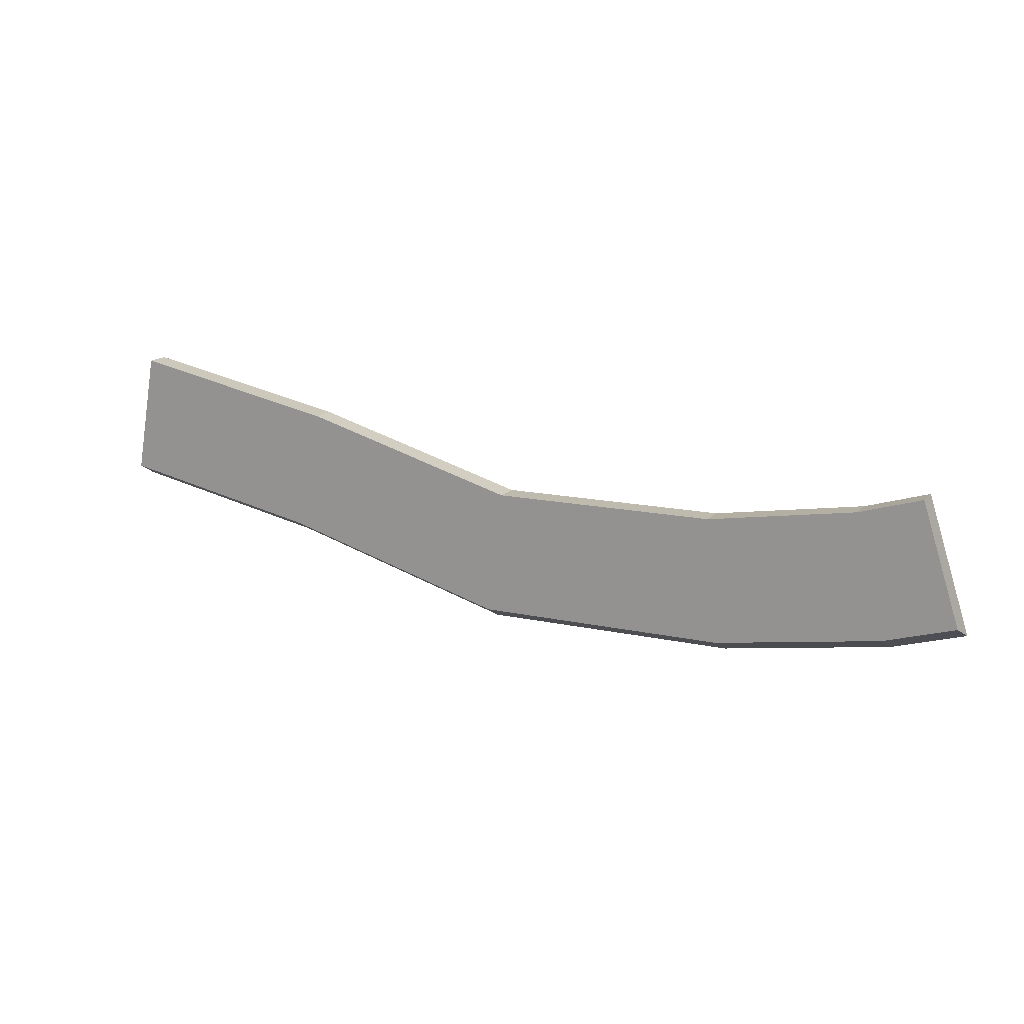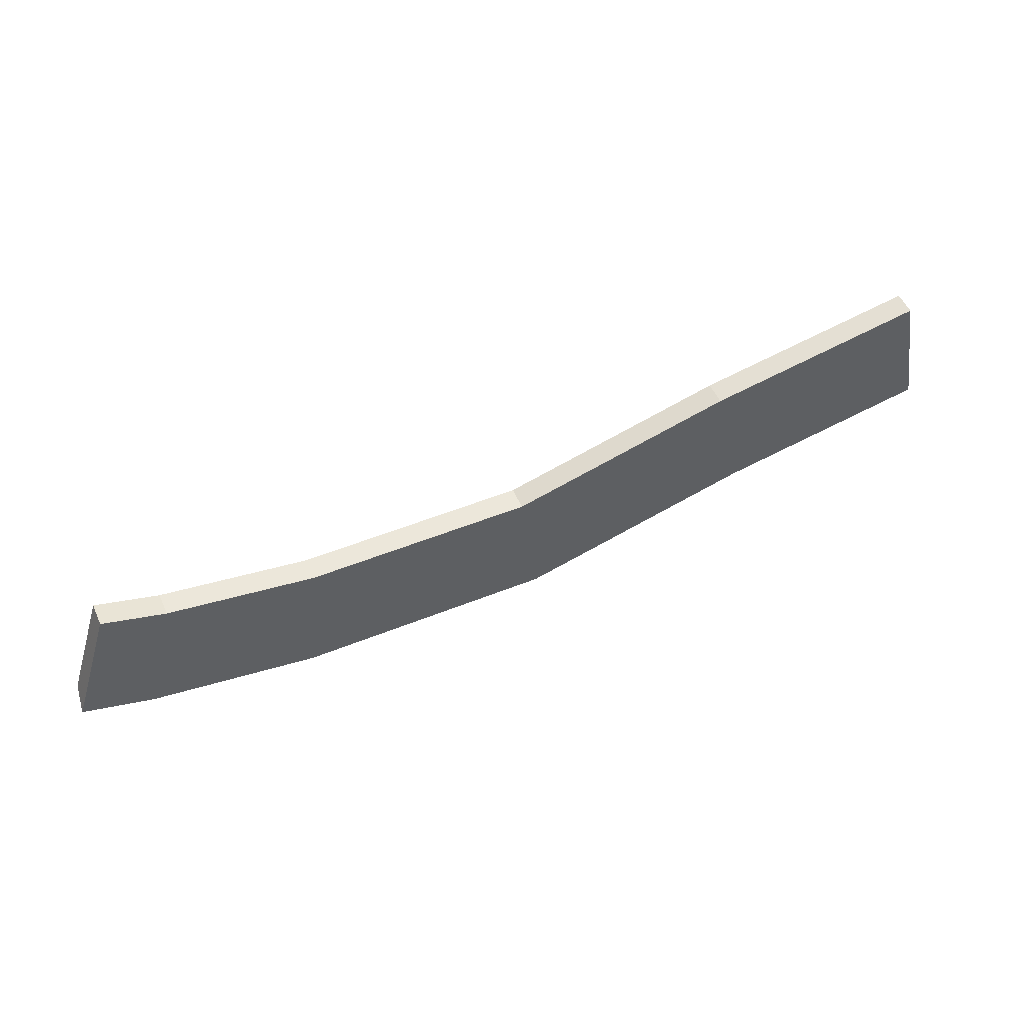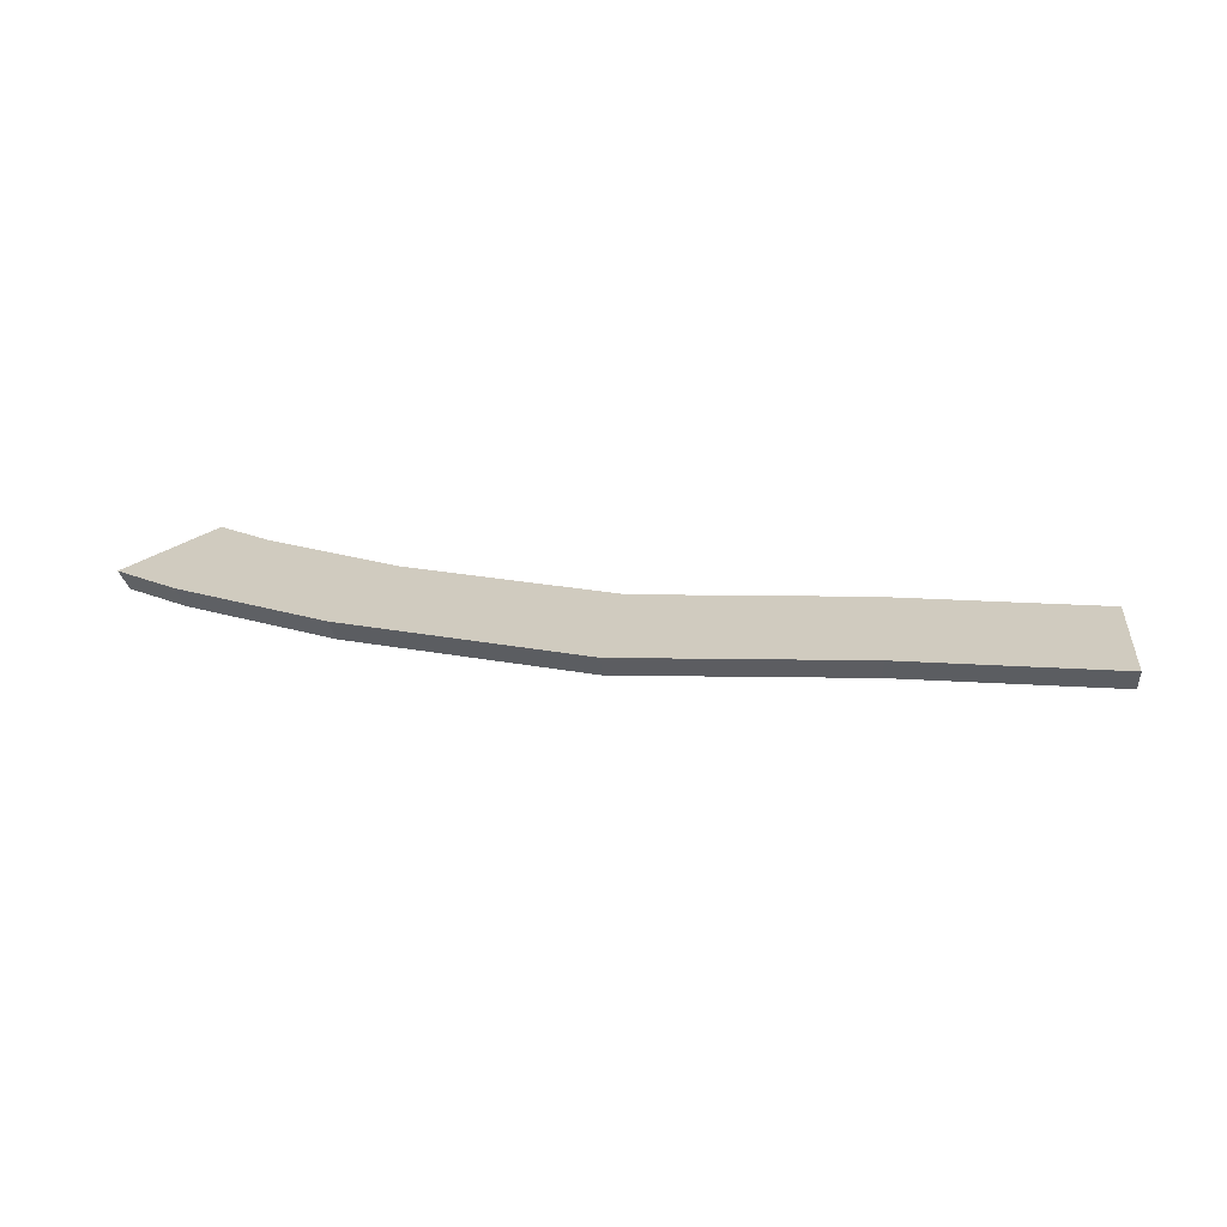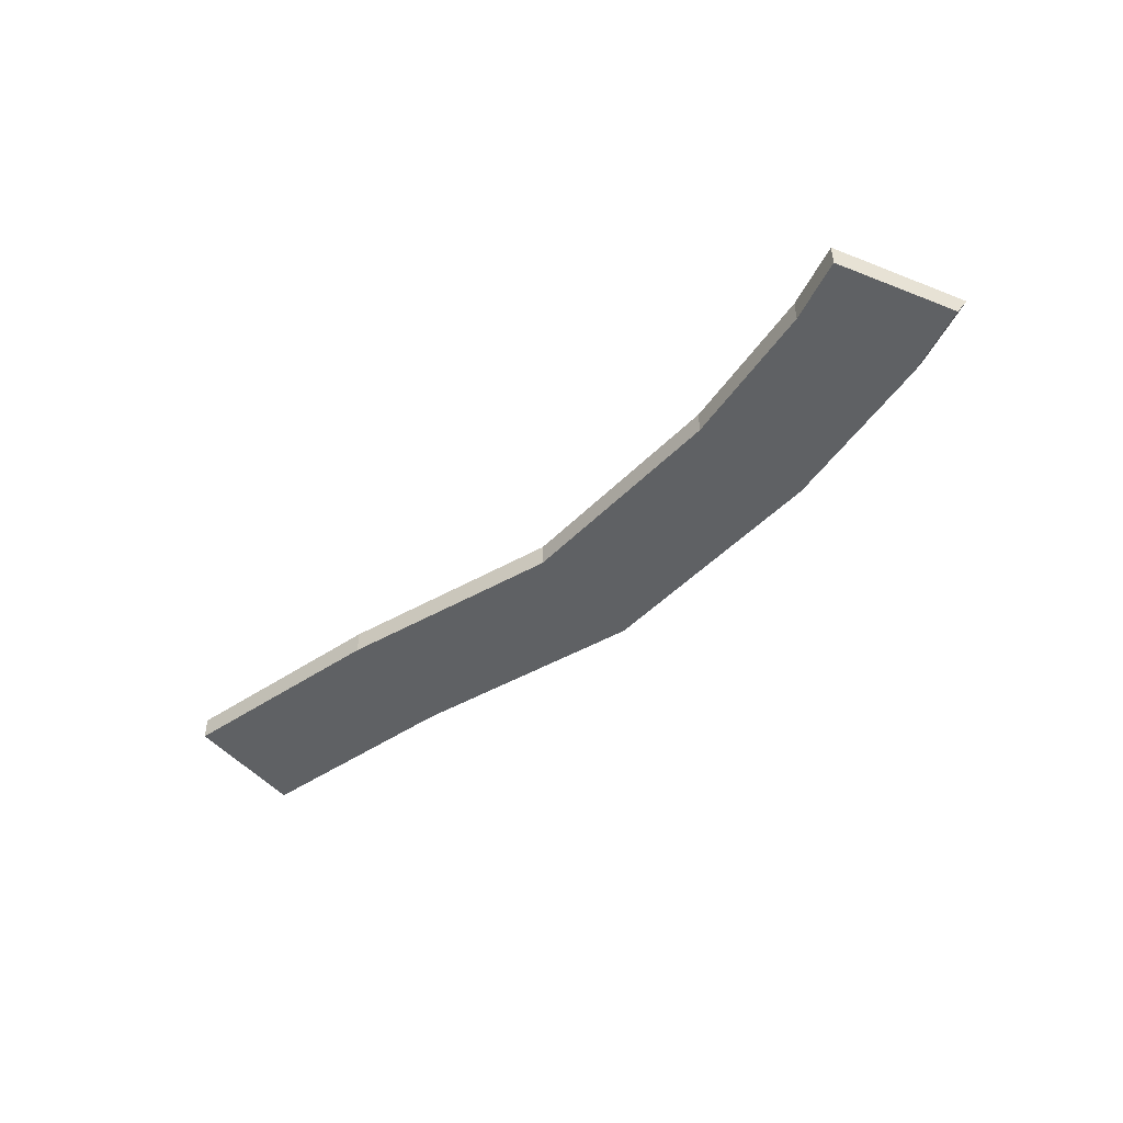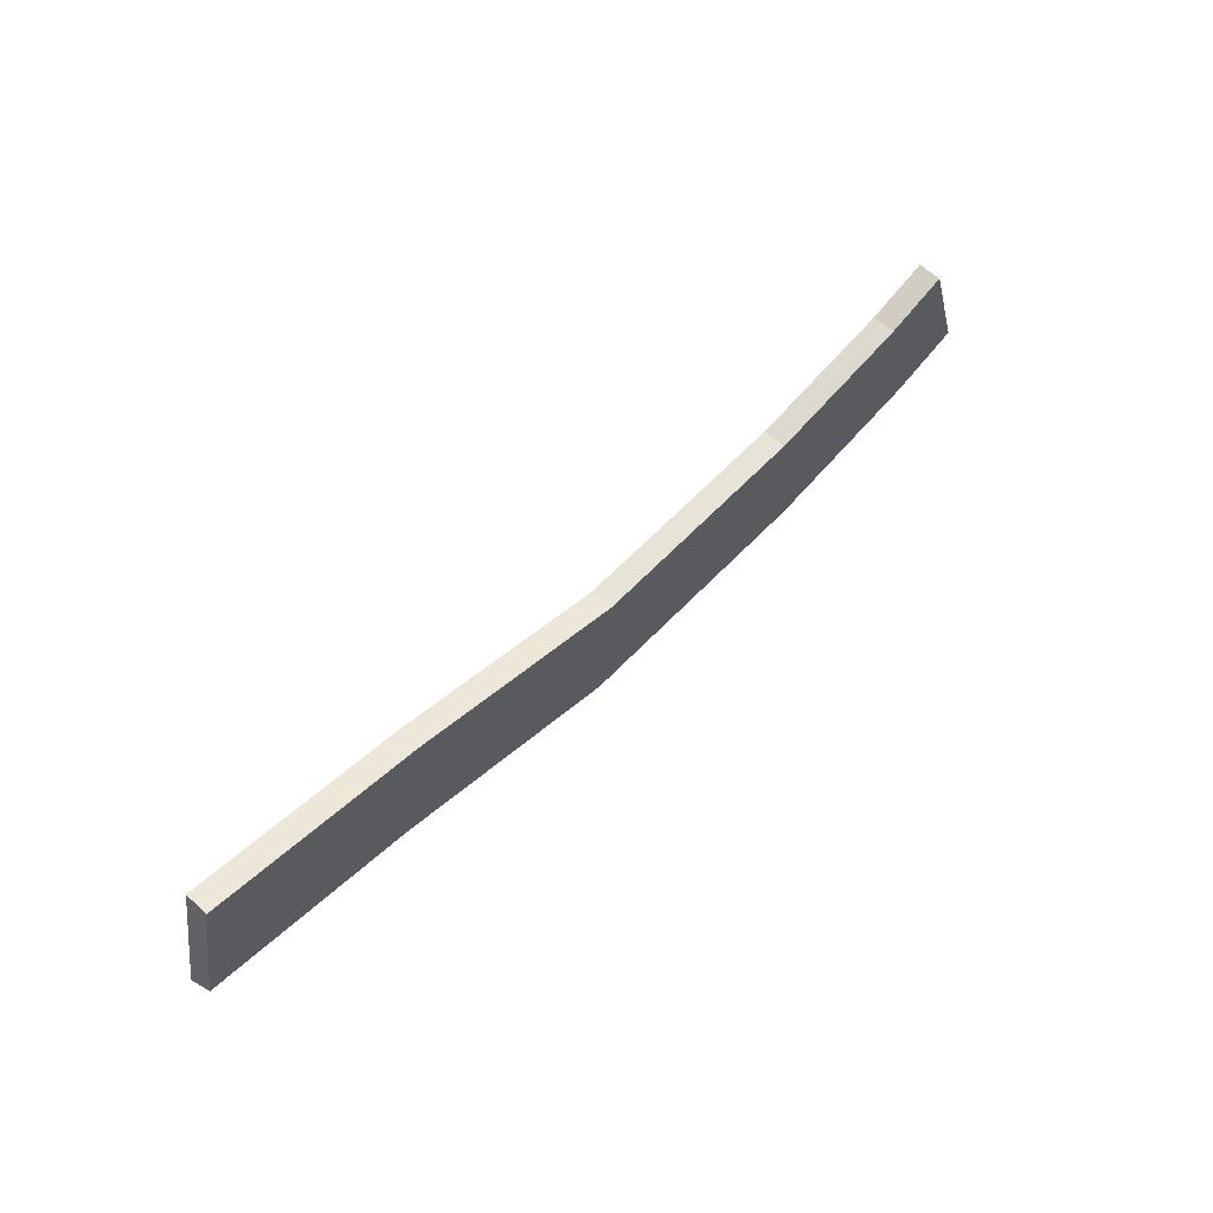
<metadata>
{"format":"obj","ext":"obj","renderer":"f3d","projection":"perspective","resolution":1024,"background":"white","views":[{"elev":16.2,"azim":-152.8,"up":"+Y"},{"elev":53.2,"azim":-24.0,"up":"+Y"},{"elev":23.7,"azim":16.3,"up":"+Z"},{"elev":-46.7,"azim":-132.2,"up":"+Z"},{"elev":60.5,"azim":133.5,"up":"+Y"}]}
</metadata>
<code>
g A_2_460_B01_T06
v 452 1127 465
v 452.4 1129 462.5
v 452.8 1130 460.1
v 452.9 1130 460
v 453.6 1132 460
v 454.5 1135 460
v 456.6 1142 465
v 458.1 1146 460
v 459.6 1125 465
v 461.2 1156 460
v 461.2 1156 465
v 462.3 1155 460
v 466.5 1154 465
v 467.3 1122 465
v 467.9 1154 465
v 468 1125 460
v 470.8 1153 465
v 474.6 1151 460
v 474.6 1151 465
v 477.3 1151 460
v 484.6 1150 460
v 485.4 1119 465
v 487.2 1149 465
v 490.5 1149 465
v 503.4 1116 465
v 503.7 1119 460
v 506.4 1146 460
v 506.4 1146 465
v 510.5 1146 460
v 521.1 1145 465
v 522.2 1145 465
v 530.7 1145 465
v 531.1 1115 465
v 537.4 1145 465
v 555 1145 460
v 555 1145 465
v 558.3 1118 460
v 558.5 1146 460
v 558.7 1115 465
v 559 1146 460
v 579 1151 465
v 584.1 1121 465
v 594.6 1155 465
v 603 1158 460
v 603 1158 465
v 606.3 1158 460
v 608.9 1131 460
v 609.6 1128 465
v 616.5 1160 460
v 622.6 1161 465
v 628.6 1132 465
v 631.7 1163 460
v 633.3 1163 465
v 642.2 1165 460
v 642.2 1165 465
v 642.8 1165 460
v 646.1 1165 465
v 647.6 1135 465
v 650.1 1166 460
v 650.1 1166 465
v 650.5 1164 460
v 651.6 1136 465
v 652.8 1151 465
v 653.6 1147 465
v 655 1140 460
v 655.2 1138 462
v 655.5 1137 465
f 2 1 7
f 9 1 2
f 7 1 9
f 3 2 7
f 16 2 3
f 9 2 16
f 4 3 5
f 16 3 4
f 5 3 7
f 16 4 5
f 6 5 7
f 16 5 6
f 8 6 7
f 16 6 8
f 8 7 11
f 14 7 9
f 11 7 13
f 13 7 14
f 10 8 11
f 12 8 10
f 18 8 12
f 16 8 26
f 20 8 18
f 26 8 20
f 14 9 16
f 12 10 11
f 12 11 13
f 15 12 13
f 18 12 15
f 15 13 14
f 15 14 17
f 26 14 16
f 17 14 19
f 19 14 23
f 23 14 22
f 22 14 26
f 18 15 17
f 18 17 19
f 20 18 19
f 20 19 23
f 21 20 24
f 26 20 21
f 24 20 23
f 27 21 24
f 26 21 37
f 37 21 27
f 23 22 24
f 24 22 28
f 25 22 26
f 28 22 25
f 27 24 28
f 37 25 26
f 28 25 30
f 30 25 31
f 31 25 32
f 32 25 34
f 34 25 33
f 33 25 37
f 29 27 28
f 37 27 29
f 29 28 30
f 31 29 30
f 32 29 31
f 35 29 32
f 37 29 35
f 35 32 34
f 34 33 39
f 39 33 37
f 35 34 36
f 36 34 39
f 38 35 36
f 37 35 38
f 38 36 40
f 41 36 39
f 40 36 41
f 47 37 38
f 39 37 47
f 47 38 40
f 41 39 43
f 43 39 42
f 42 39 47
f 44 40 41
f 47 40 44
f 44 41 43
f 43 42 48
f 48 42 47
f 44 43 45
f 45 43 48
f 46 44 45
f 47 44 46
f 46 45 50
f 50 45 48
f 47 46 49
f 49 46 50
f 48 47 51
f 52 47 49
f 51 47 58
f 65 47 52
f 58 47 65
f 50 48 53
f 53 48 51
f 52 49 50
f 52 50 53
f 53 51 58
f 54 52 53
f 65 52 54
f 54 53 55
f 55 53 63
f 63 53 58
f 56 54 55
f 61 54 56
f 65 54 61
f 56 55 57
f 57 55 63
f 59 56 57
f 61 56 59
f 59 57 60
f 60 57 63
f 64 58 62
f 62 58 66
f 63 58 64
f 66 58 65
f 61 59 60
f 61 60 63
f 65 61 63
f 64 62 67
f 67 62 66
f 65 63 64
f 65 64 66
f 66 64 67

</code>
